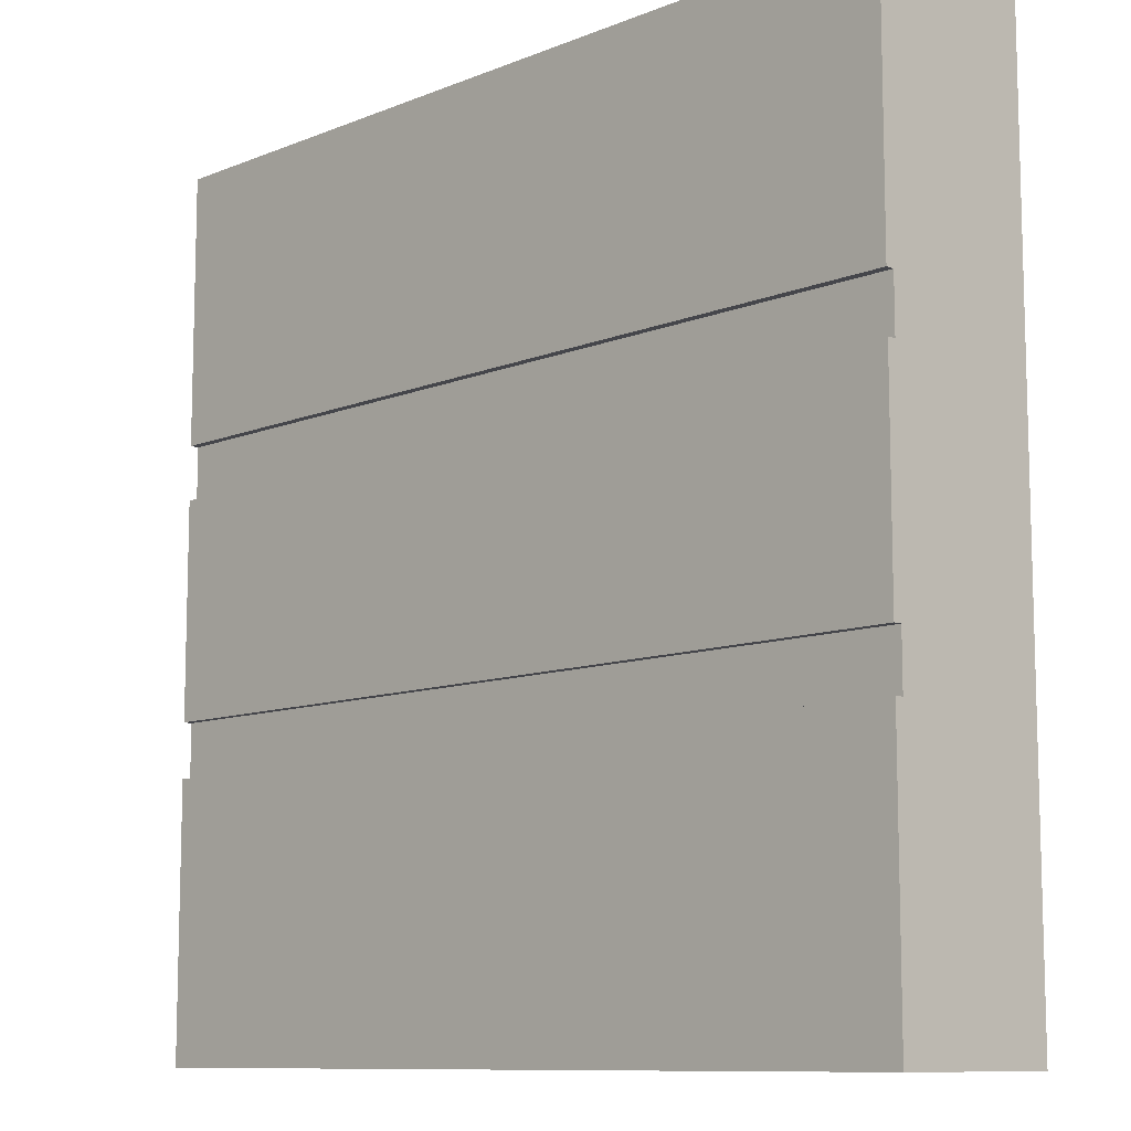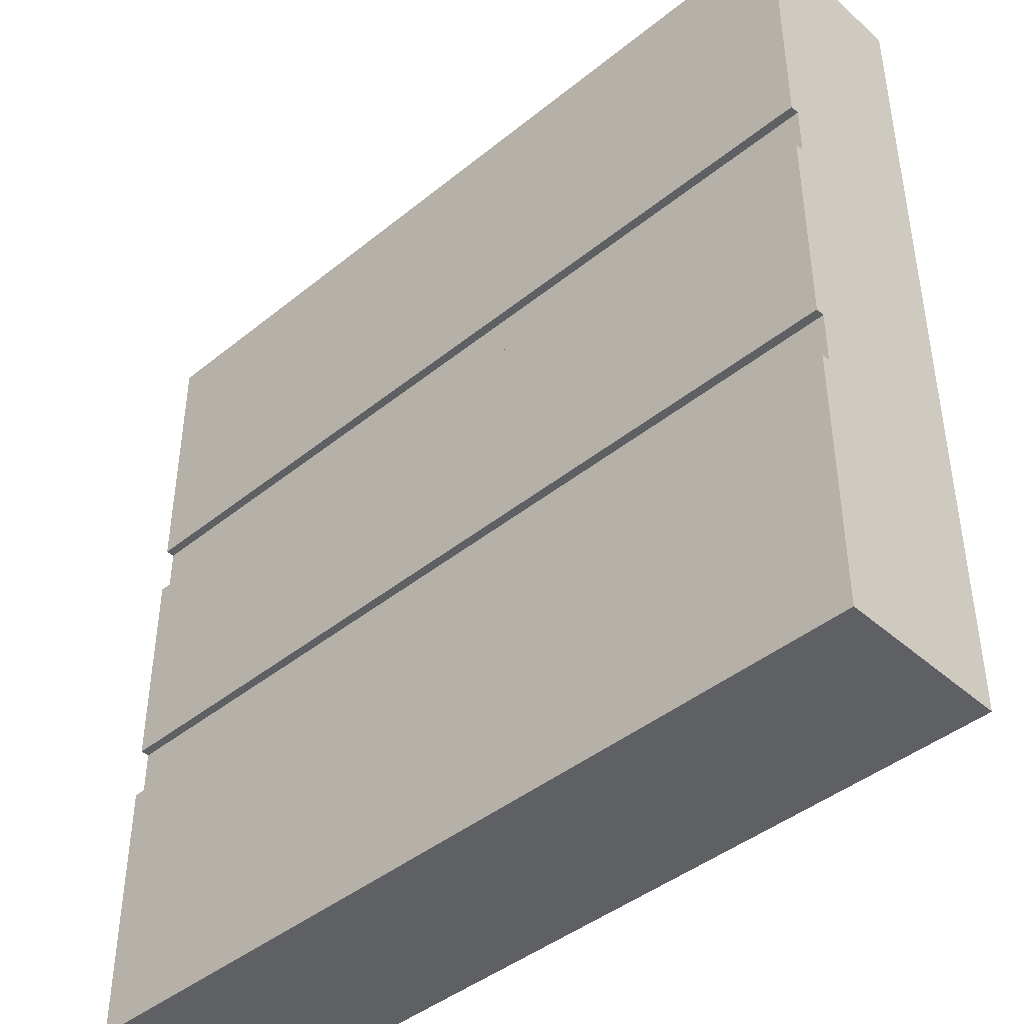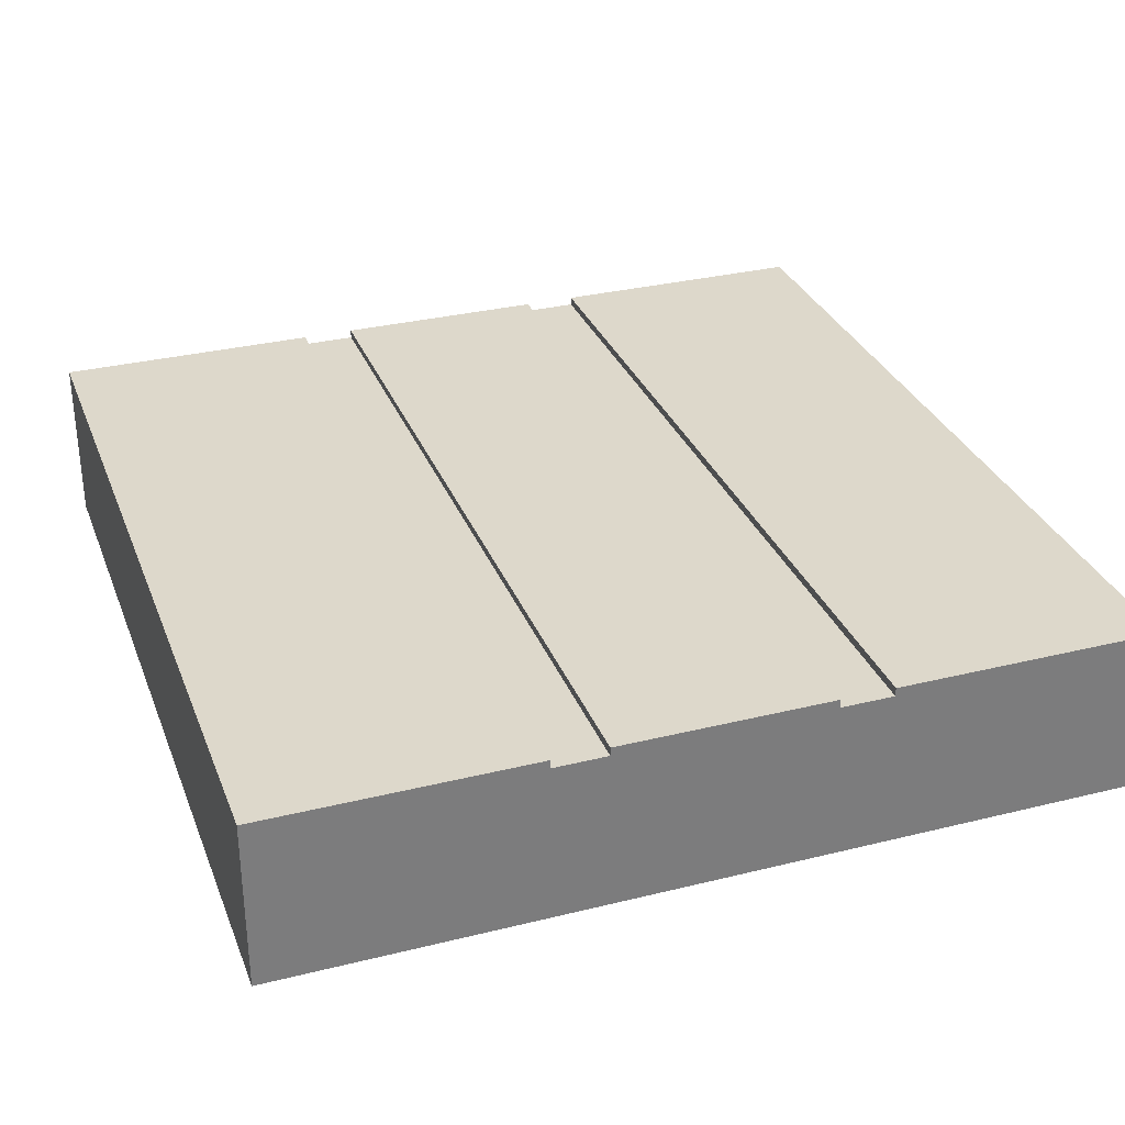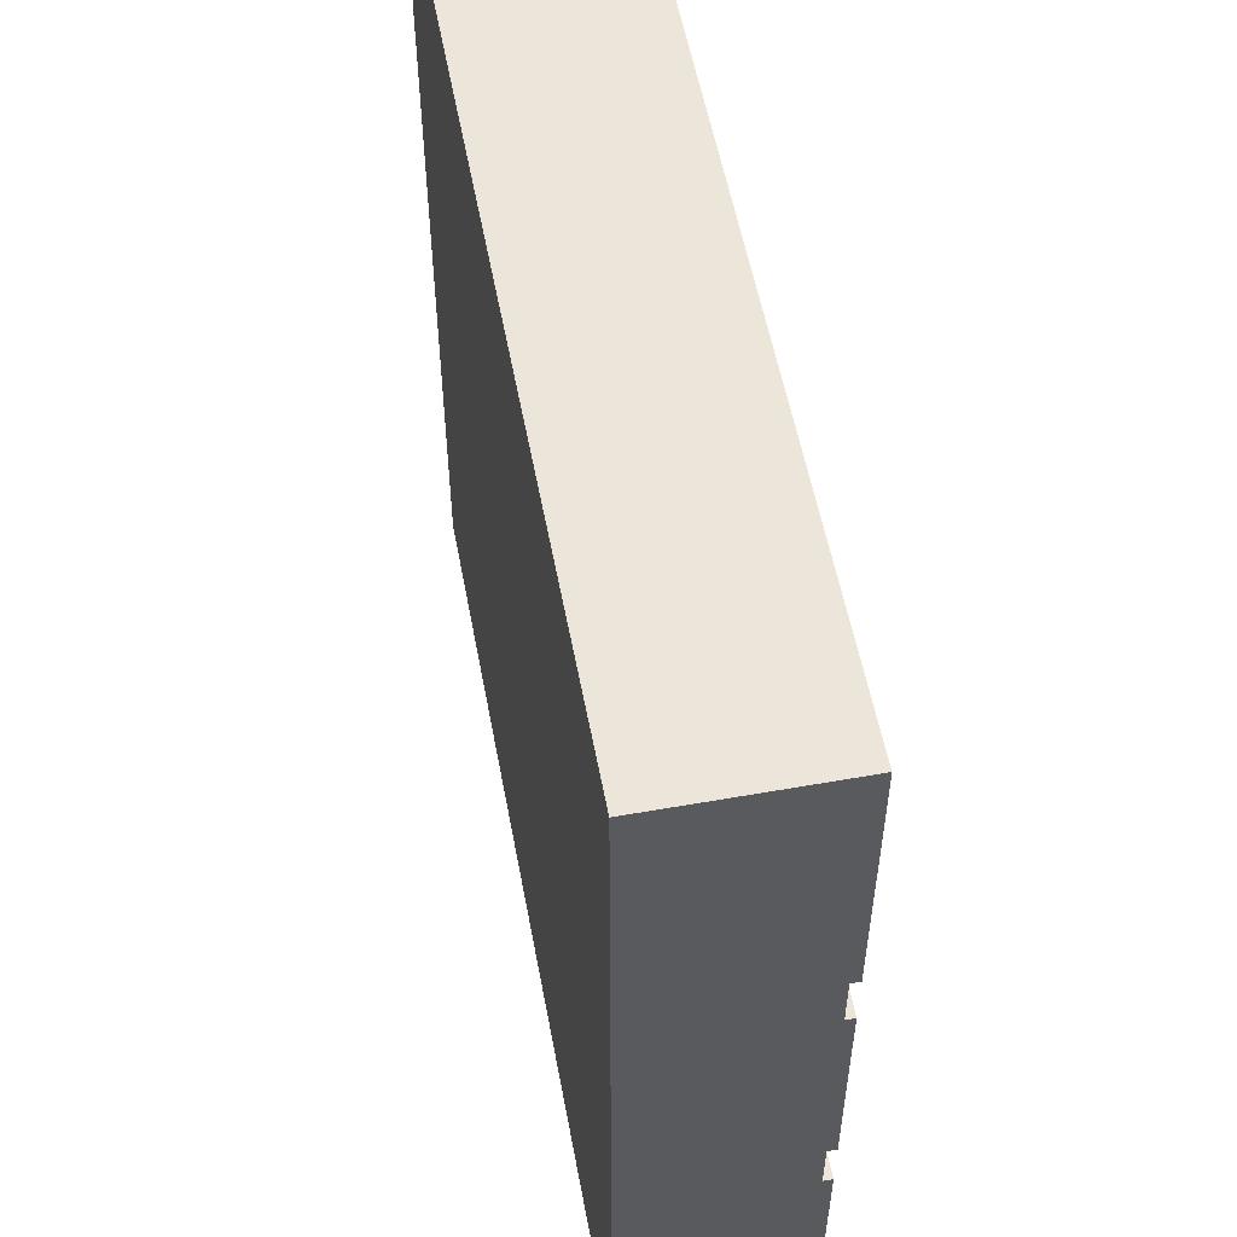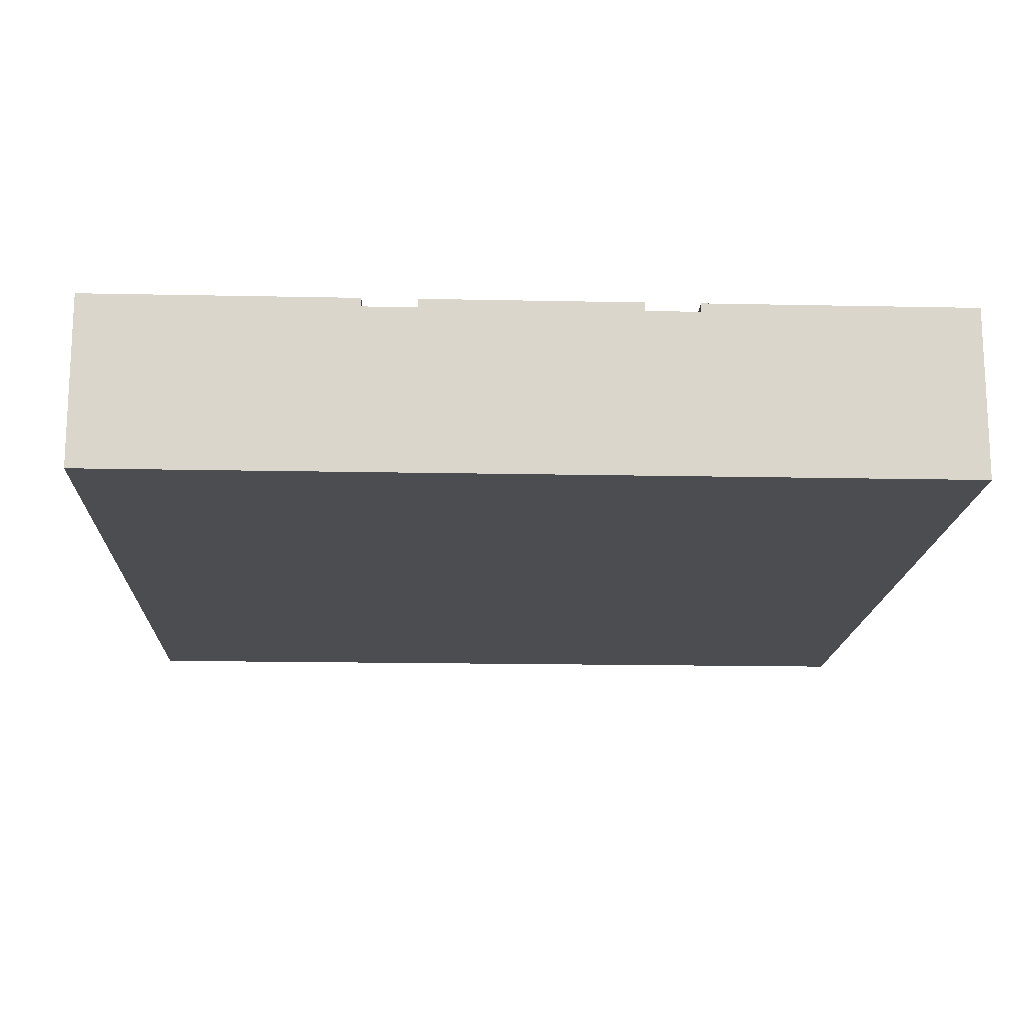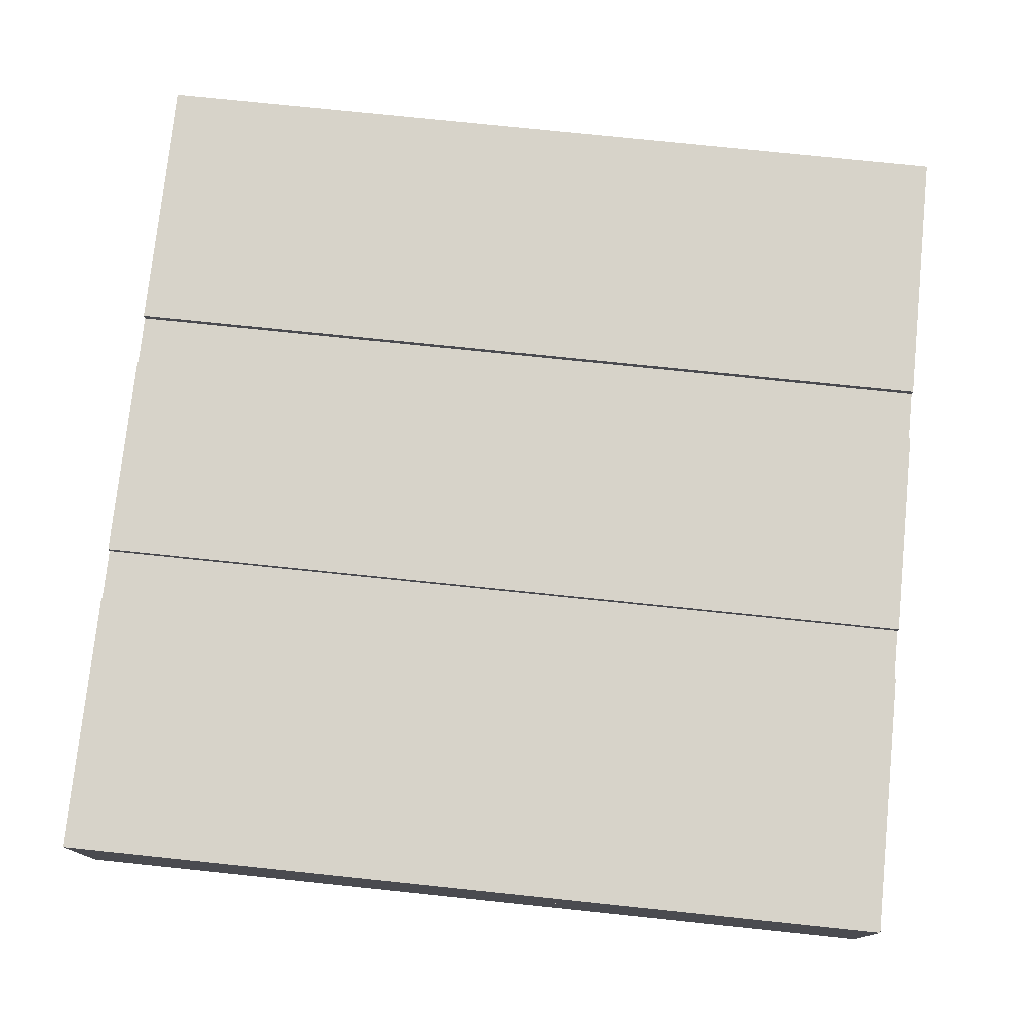
<metadata>
{"format":"obj","ext":"obj","renderer":"f3d","projection":"perspective","resolution":1024,"background":"white","views":[{"elev":-10.1,"azim":-134.4,"up":"+Z"},{"elev":-43.0,"azim":-136.2,"up":"+Z"},{"elev":31.5,"azim":-109.3,"up":"+Y"},{"elev":55.5,"azim":79.4,"up":"+Z"},{"elev":-15.9,"azim":-92.5,"up":"+Y"},{"elev":76.3,"azim":-174.1,"up":"+Y"}]}
</metadata>
<code>
g tile262
v -0.5 0.2 0.1875
v 0.5 0.2 0.1875
v -0.5 0.2 0.5
v 0.5 0.2 0.5
v 0.5 0.1 0.5
v -0.5 0.1 0.5
v 0.5 0.1 -0.5
v 0.5 0.2 -0.5
v -0.5 0.1 -0.5
v -0.5 0.2 -0.5
v 0.5 0.19 0.1875
v 0.5 0.19 0.125
v 0.5 0.2 0.125
v 0.5 0.19 -0.125
v 0.5 0.19 -0.1875
v 0.5 0.2 -0.1875
v 0.5 0.2 -0.125
v -0.5 0.2 0.125
v -0.5 0.2 -0.125
v -0.5 0.2 -0.1875
v -0.5 0.19 0.125
v -0.5 0.19 -0.125
v -0.5 0.19 0.1875
v -0.5 0.19 -0.1875
v -0.5 3.61e-16 0.5
v -0.5 3.61e-16 -0.5
v 0.5 0 -0.5
v 0.5 2.256e-16 0.5
f 3 2 1
f 2 3 4
f 4 6 5
f 6 4 3
f 9 8 7
f 8 9 10
f 7 4 5
f 4 7 11
f 11 7 12
f 12 7 13
f 13 7 14
f 14 7 15
f 15 7 16
f 16 7 8
f 17 13 14
f 2 4 11
f 13 19 18
f 19 13 17
f 16 10 20
f 10 16 8
f 19 21 18
f 22 21 19
f 9 21 22
f 9 23 21
f 6 23 9
f 6 1 23
f 1 6 3
f 9 22 24
f 9 24 10
f 10 24 20
f 9 25 6
f 25 9 26
f 27 25 26
f 25 27 28
f 5 25 28
f 25 5 6
f 27 5 28
f 5 27 7
f 26 7 27
f 7 26 9
f 23 2 11
f 2 23 1
f 11 21 23
f 21 11 12
f 13 21 12
f 21 13 18
f 16 24 15
f 24 16 20
f 14 24 22
f 24 14 15
f 22 17 14
f 17 22 19
f 5 9 6
f 9 5 7

</code>
